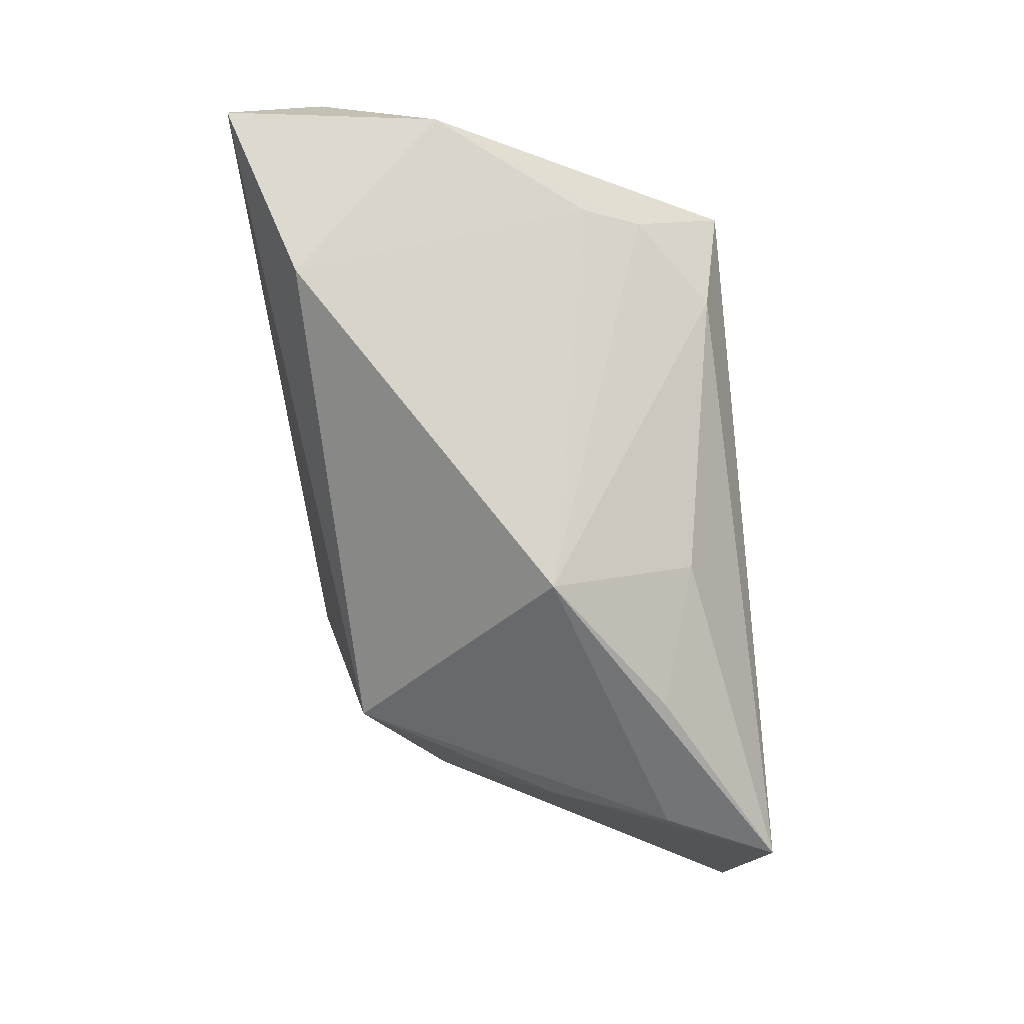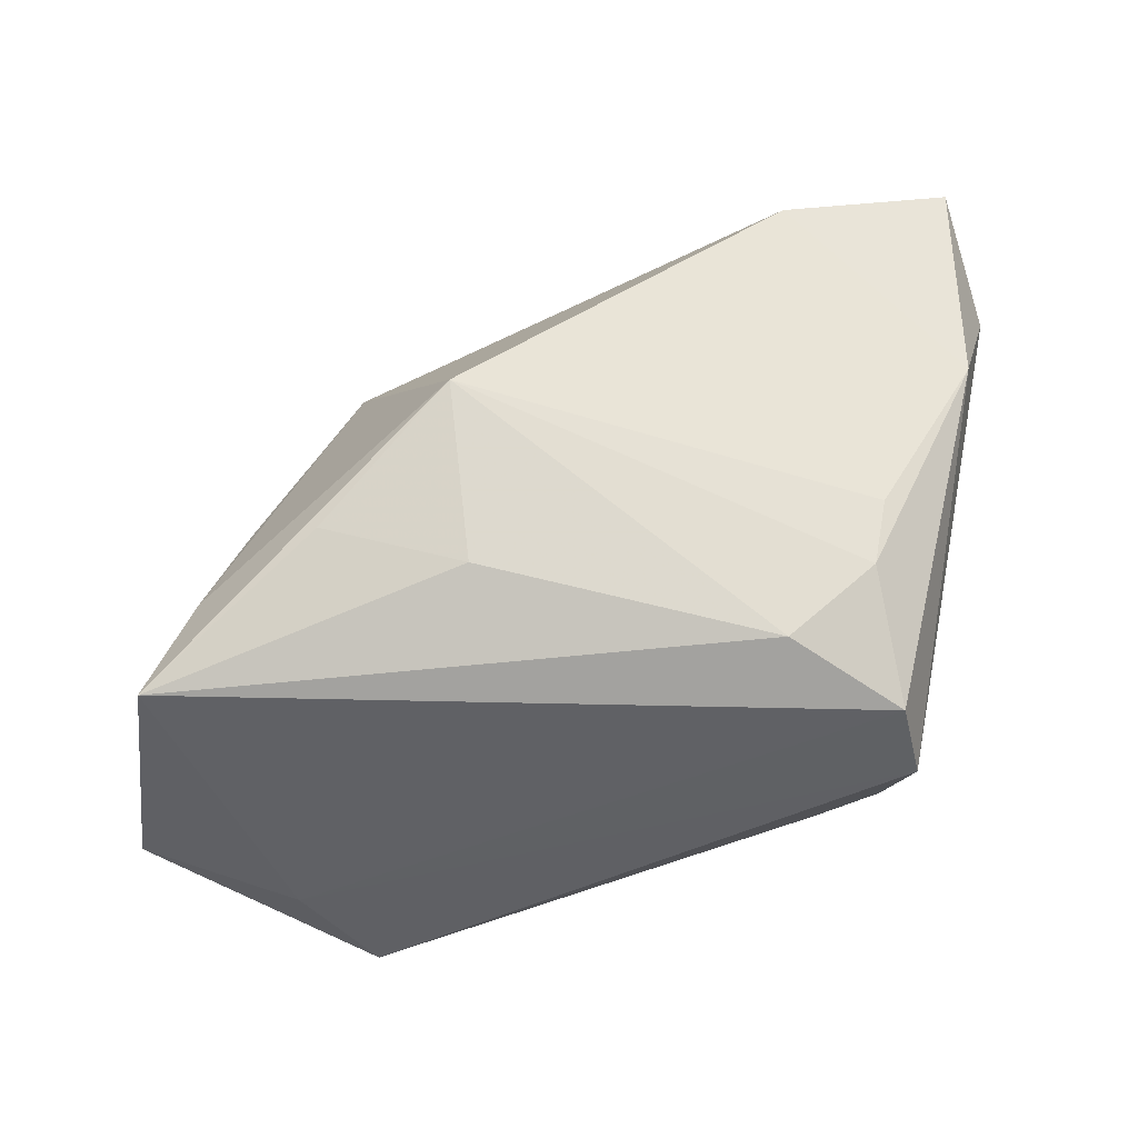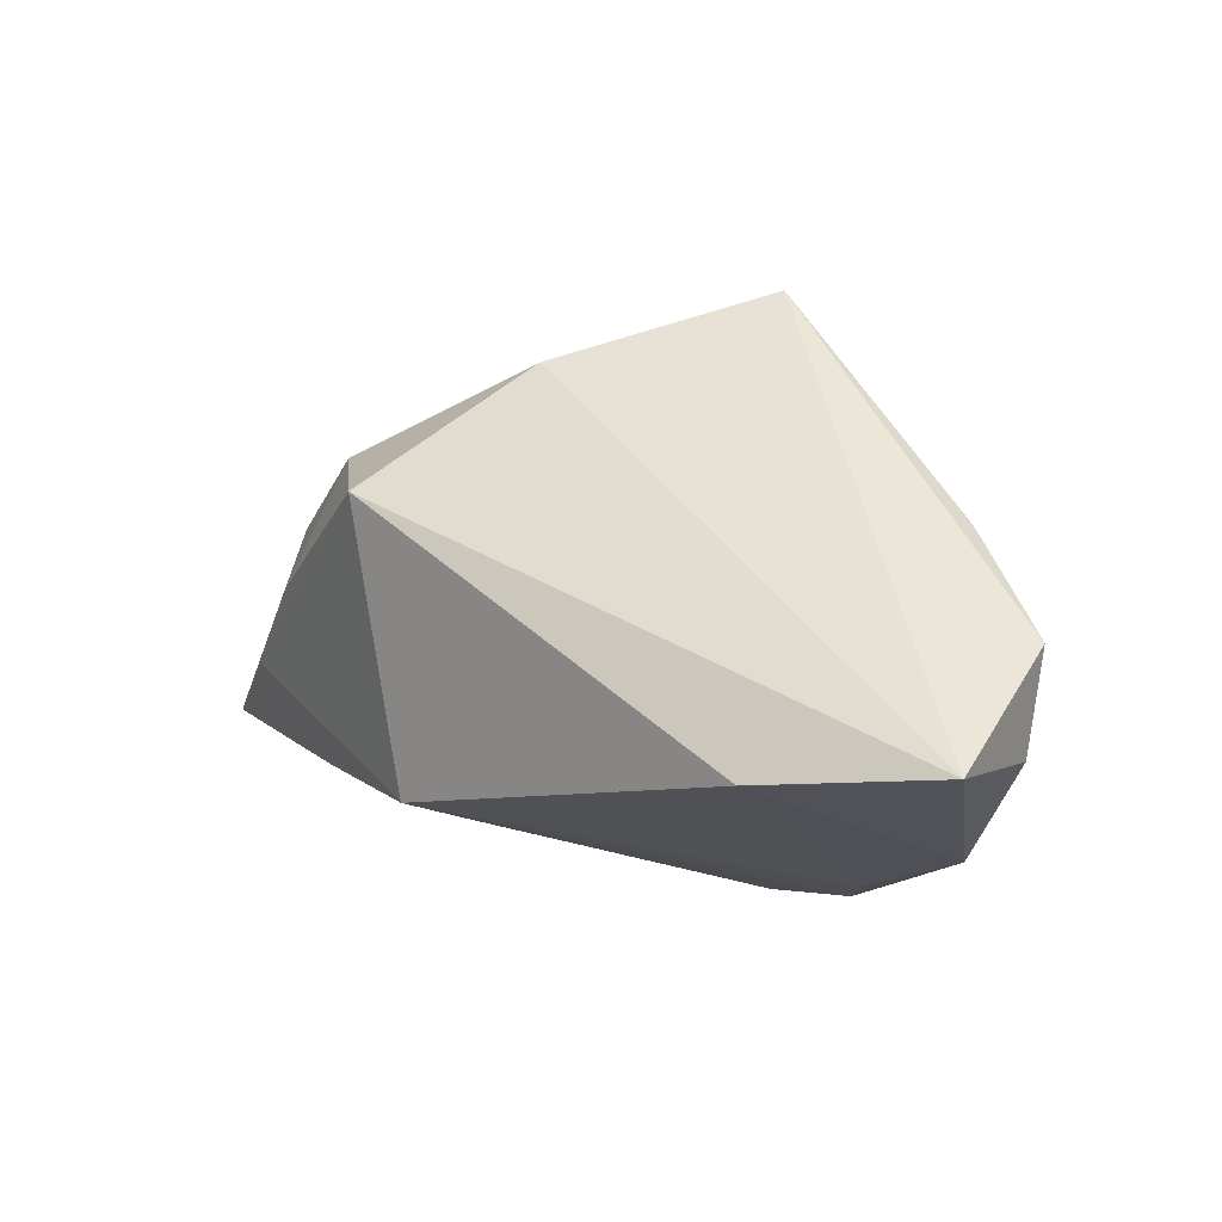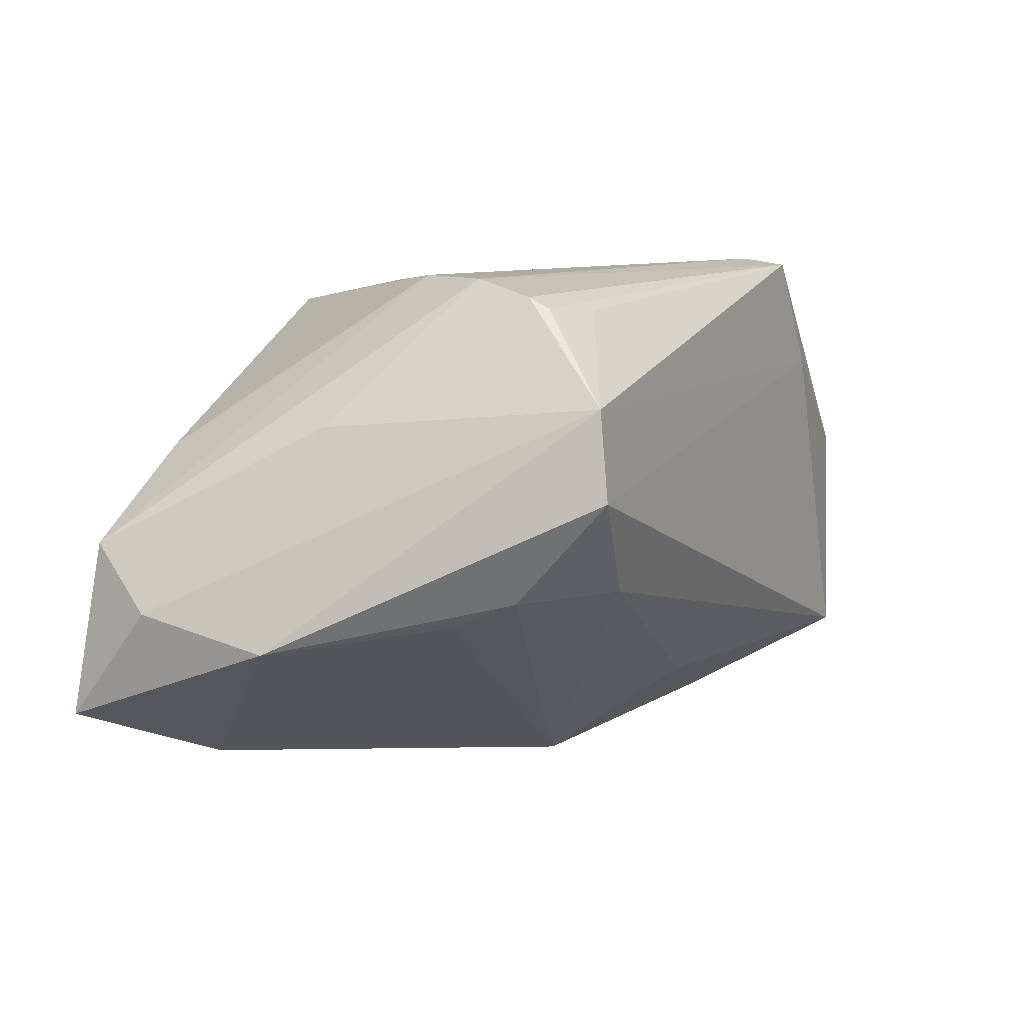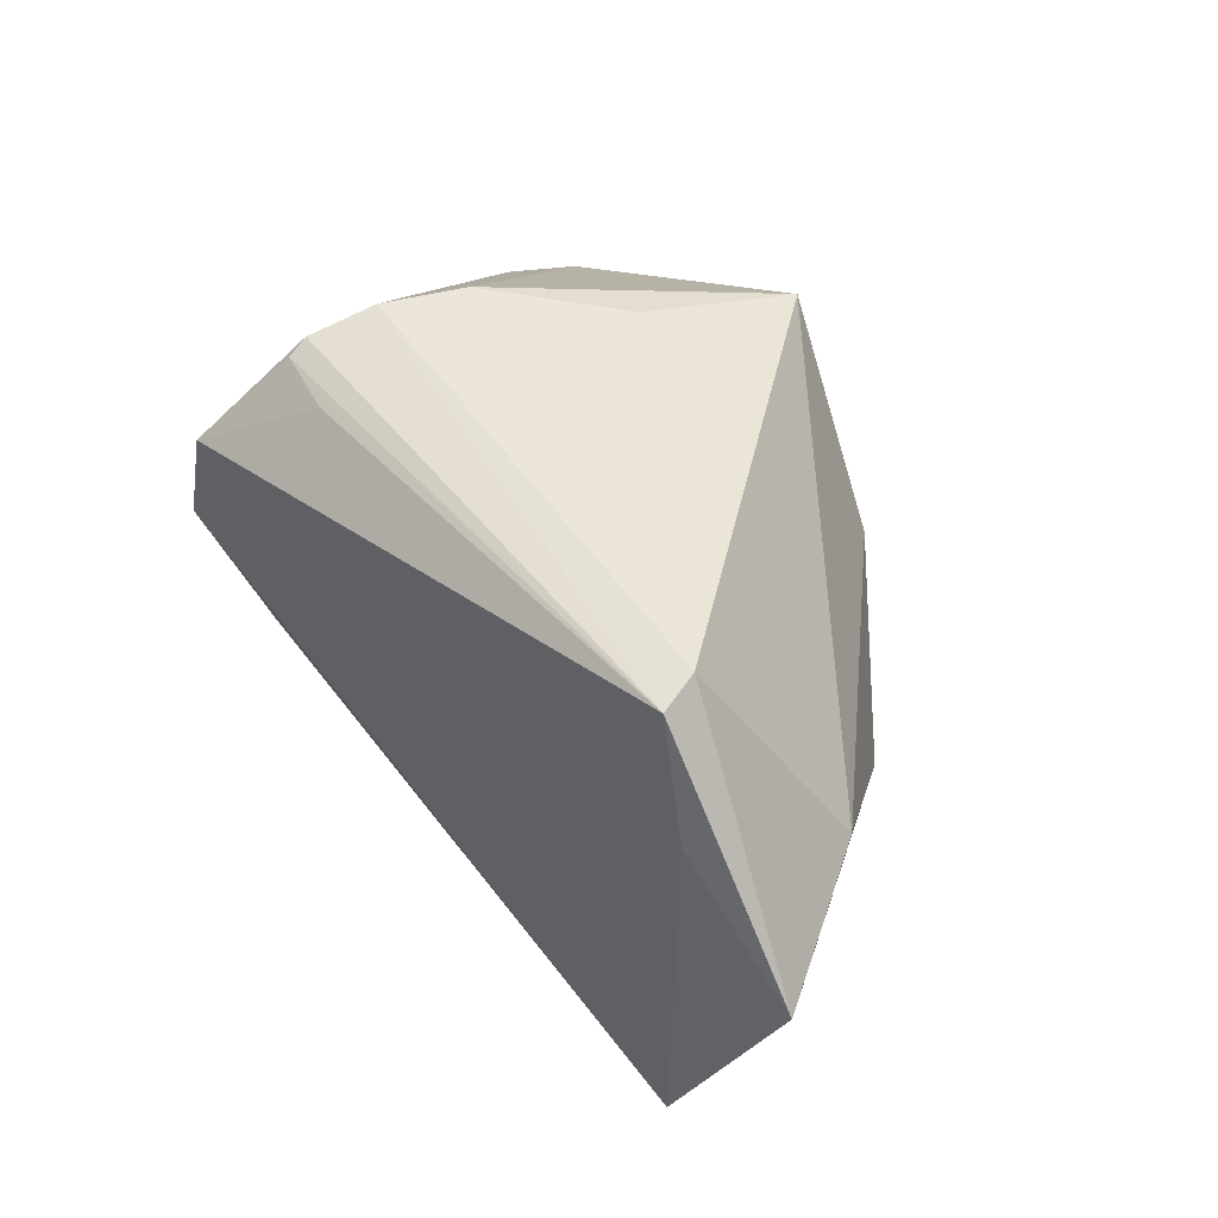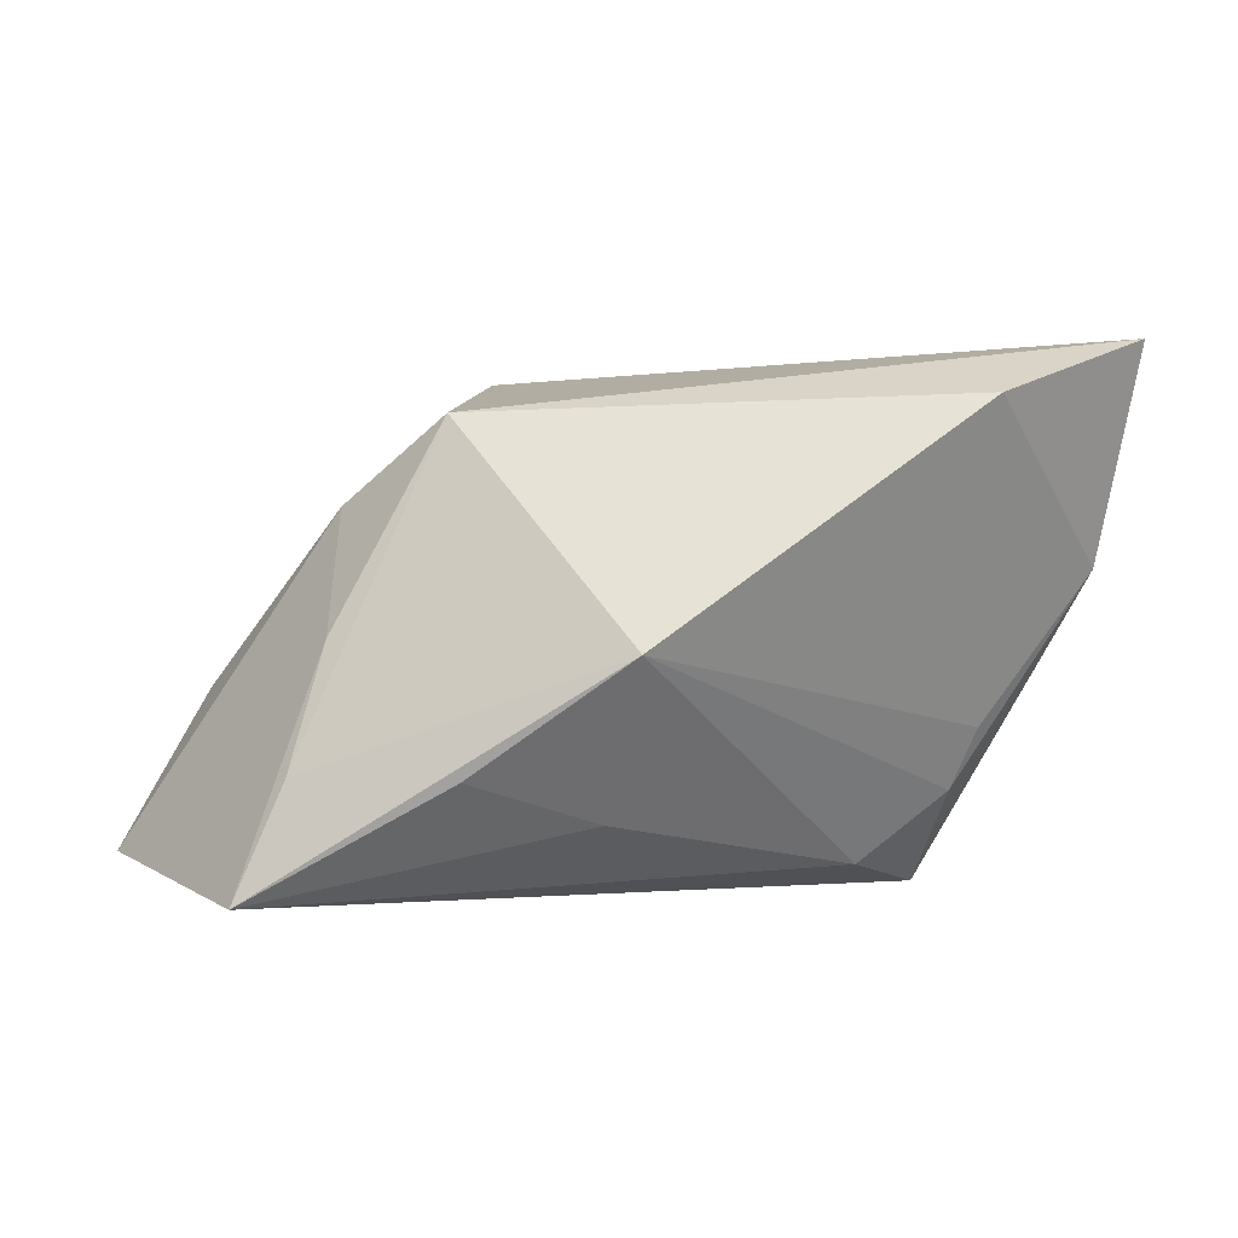
<metadata>
{"format":"obj","ext":"obj","renderer":"f3d","projection":"perspective","resolution":1024,"background":"white","views":[{"elev":-79.2,"azim":94.4,"up":"+Y"},{"elev":-53.1,"azim":18.5,"up":"+Z"},{"elev":47.6,"azim":38.2,"up":"+Z"},{"elev":9.8,"azim":116.8,"up":"+Y"},{"elev":46.8,"azim":-131.6,"up":"+Y"},{"elev":-2.0,"azim":-9.5,"up":"+Z"}]}
</metadata>
<code>
v -0.01654 0.00222 0.02767
v -0.007821 -0.02235 -0.02016
v 0.03586 -0.009037 -0.01039
v 0.03157 0.01628 -0.0268
v 0.04835 -0.01141 0.00706
v 0.0178 0.02591 -0.01963
v 0.03235 -0.02881 0.02404
v 0.0234 0.02959 -0.007557
v 0.02585 0.02785 -0.01522
v -0.03797 0.02878 -0.02293
v 0.03816 0.01326 0.004663
v -0.04725 0.005874 -0.005976
v -0.02318 -0.02883 -0.01554
v -0.05716 0.002373 -0.02365
v 0.005564 0.02803 0.01329
v 0.03247 0.005966 -0.02815
v -0.03394 -0.01077 0.01285
v -0.006148 -0.03482 -0.003083
v 0.05097 -0.02044 0.03123
v -0.04544 -0.02236 -0.02815
v -0.04261 0.01508 -0.02459
v -0.03997 -0.02283 -0.01521
v -0.03593 -0.02095 -0.001286
v -0.03668 0.02959 -0.01794
v 0.03338 -0.006154 -0.01734
v 0.03345 0.009312 0.02857
v 0.02278 -0.005797 -0.02544
v 0.0191 0.02959 0.001486
v -0.0006966 0.02467 0.03104
v -0.02379 -0.0208 0.02176
v 0.02567 0.02659 -0.01769
v 0.04757 -0.0005982 0.02956
v 0.05102 -0.007603 0.02122
f 32 29 19
f 14 10 21
f 4 21 10
f 29 12 1
f 19 29 1
f 1 30 19
f 18 2 27
f 27 2 20
f 14 21 20
f 29 32 26
f 26 28 29
f 32 28 26
f 8 28 32
f 29 28 15
f 6 10 31
f 31 4 6
f 6 4 10
f 16 4 5
f 27 20 16
f 21 4 16
f 16 20 21
f 5 4 33
f 33 32 19
f 19 5 33
f 30 1 17
f 17 1 12
f 17 12 14
f 19 30 7
f 30 18 7
f 7 5 19
f 2 18 13
f 13 20 2
f 18 20 13
f 22 18 30
f 22 20 18
f 11 8 32
f 32 33 11
f 11 33 4
f 24 8 10
f 28 8 24
f 24 15 28
f 29 15 24
f 24 12 29
f 24 10 14
f 14 12 24
f 27 16 25
f 25 16 5
f 25 18 27
f 30 17 23
f 23 22 30
f 23 17 14
f 14 20 23
f 20 22 23
f 8 11 9
f 31 10 9
f 10 8 9
f 9 4 31
f 9 11 4
f 3 25 5
f 18 25 3
f 5 7 3
f 3 7 18

</code>
